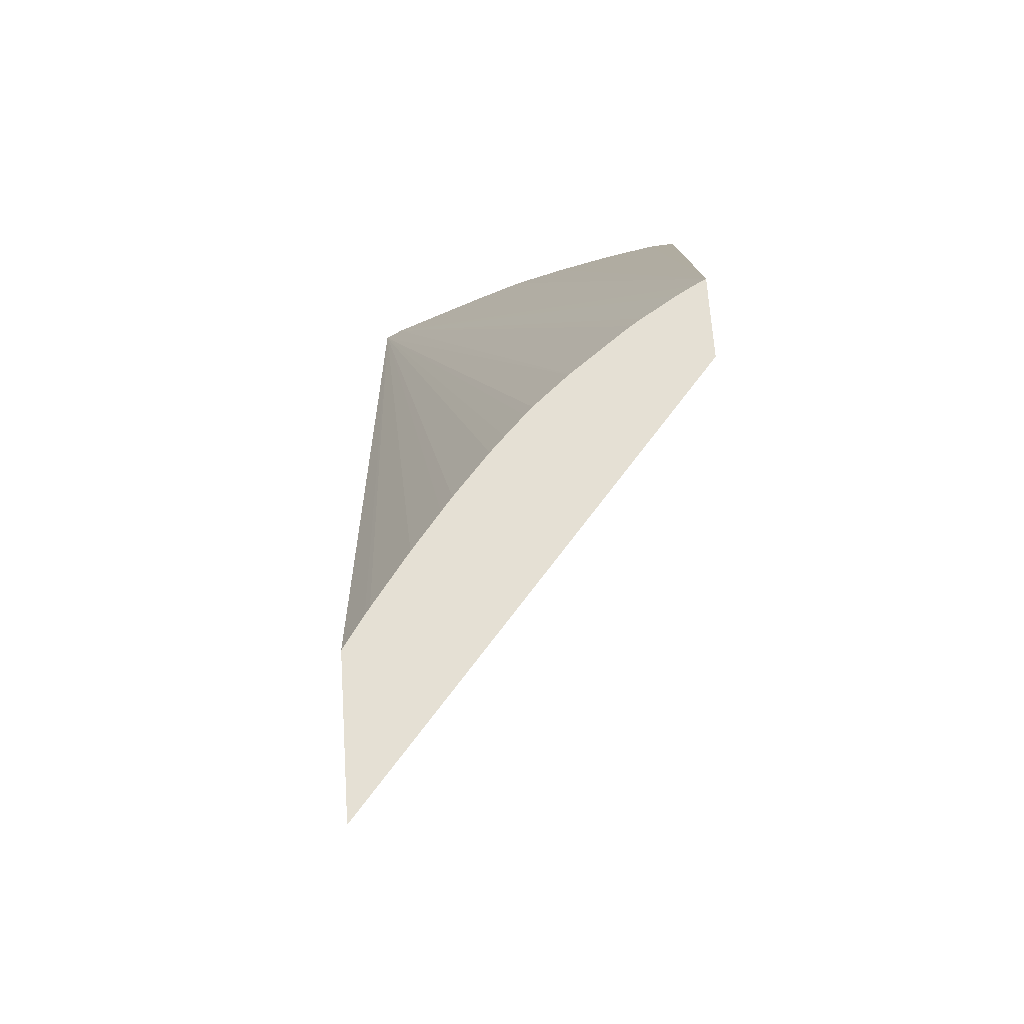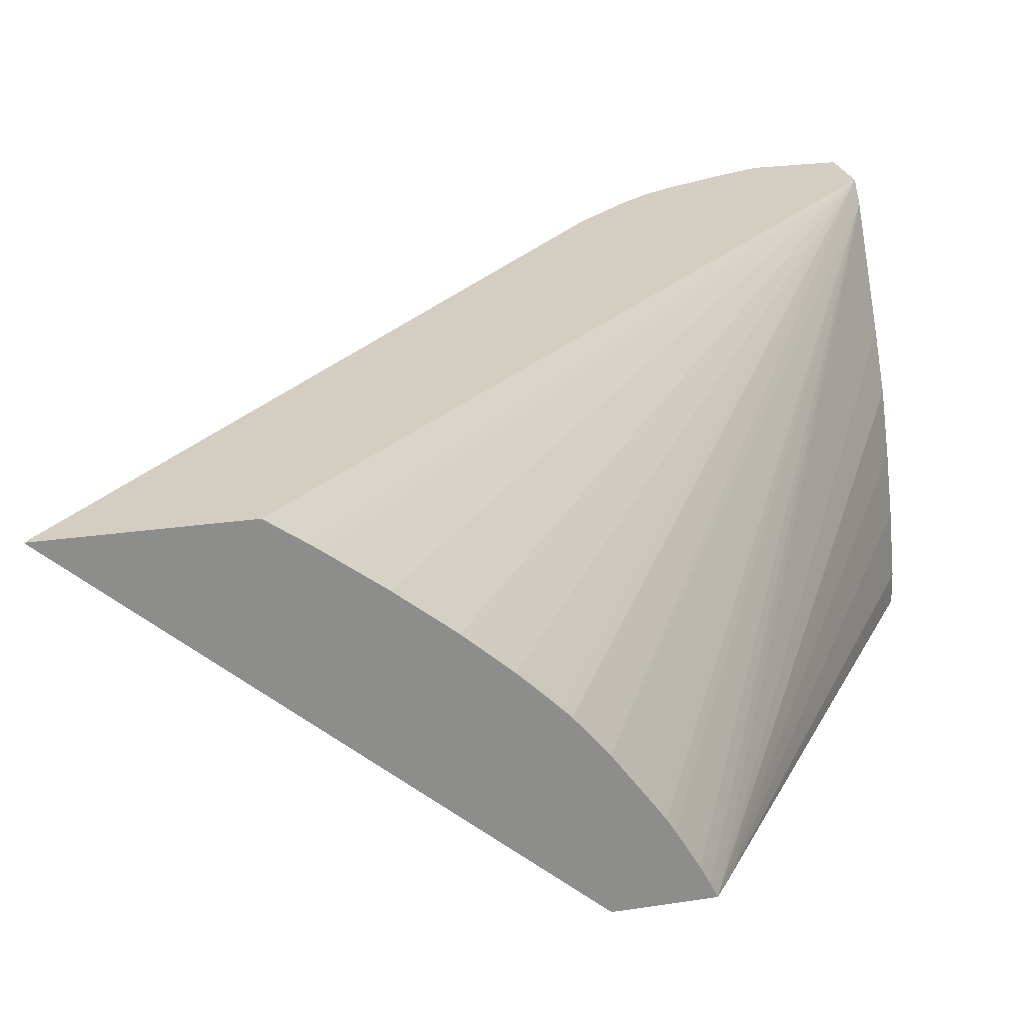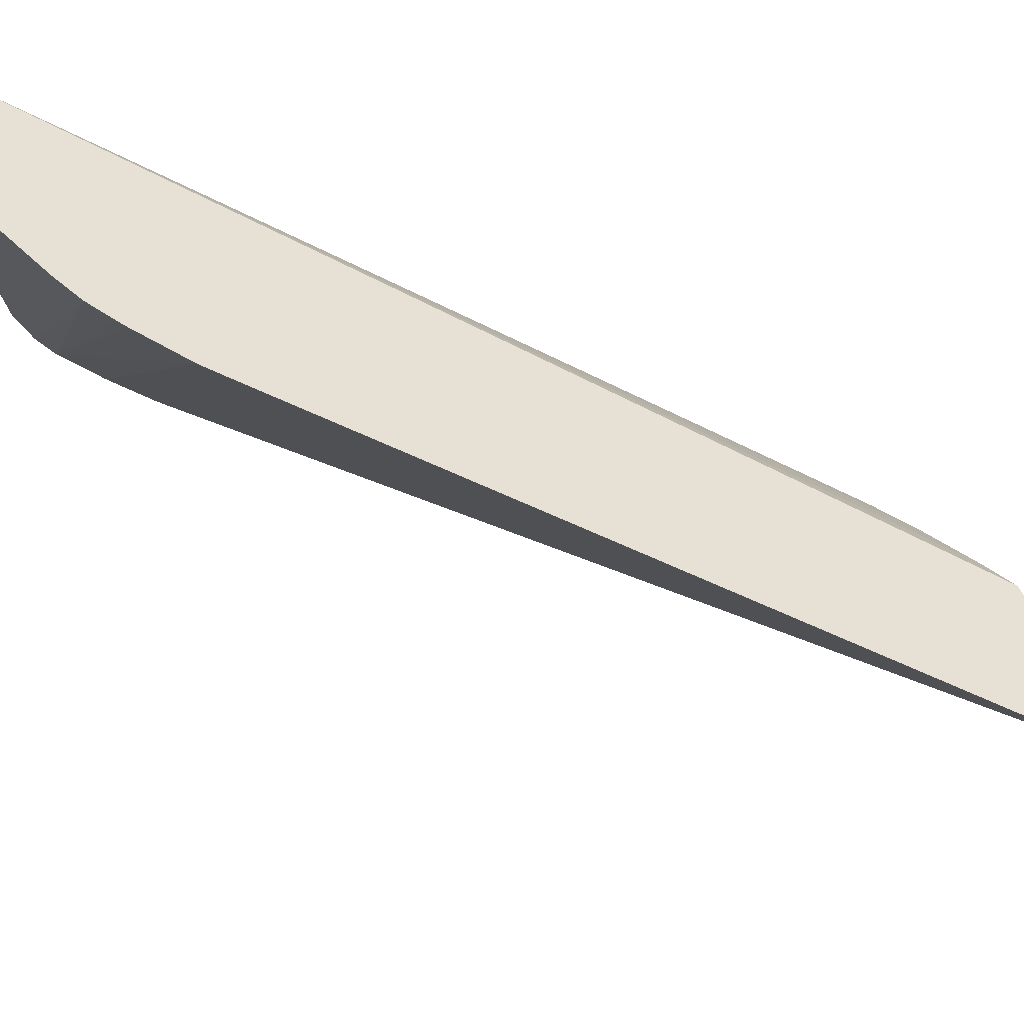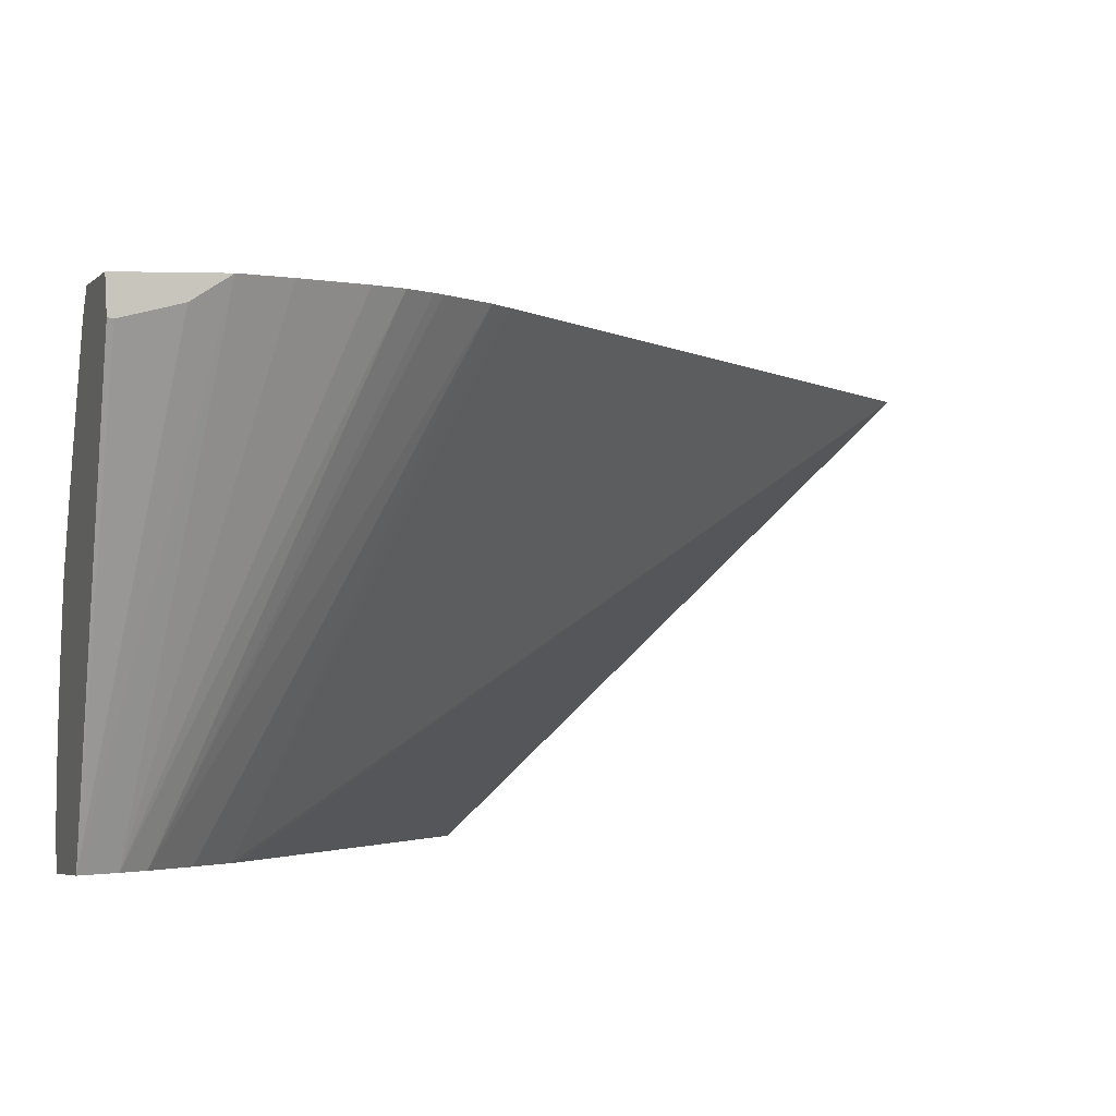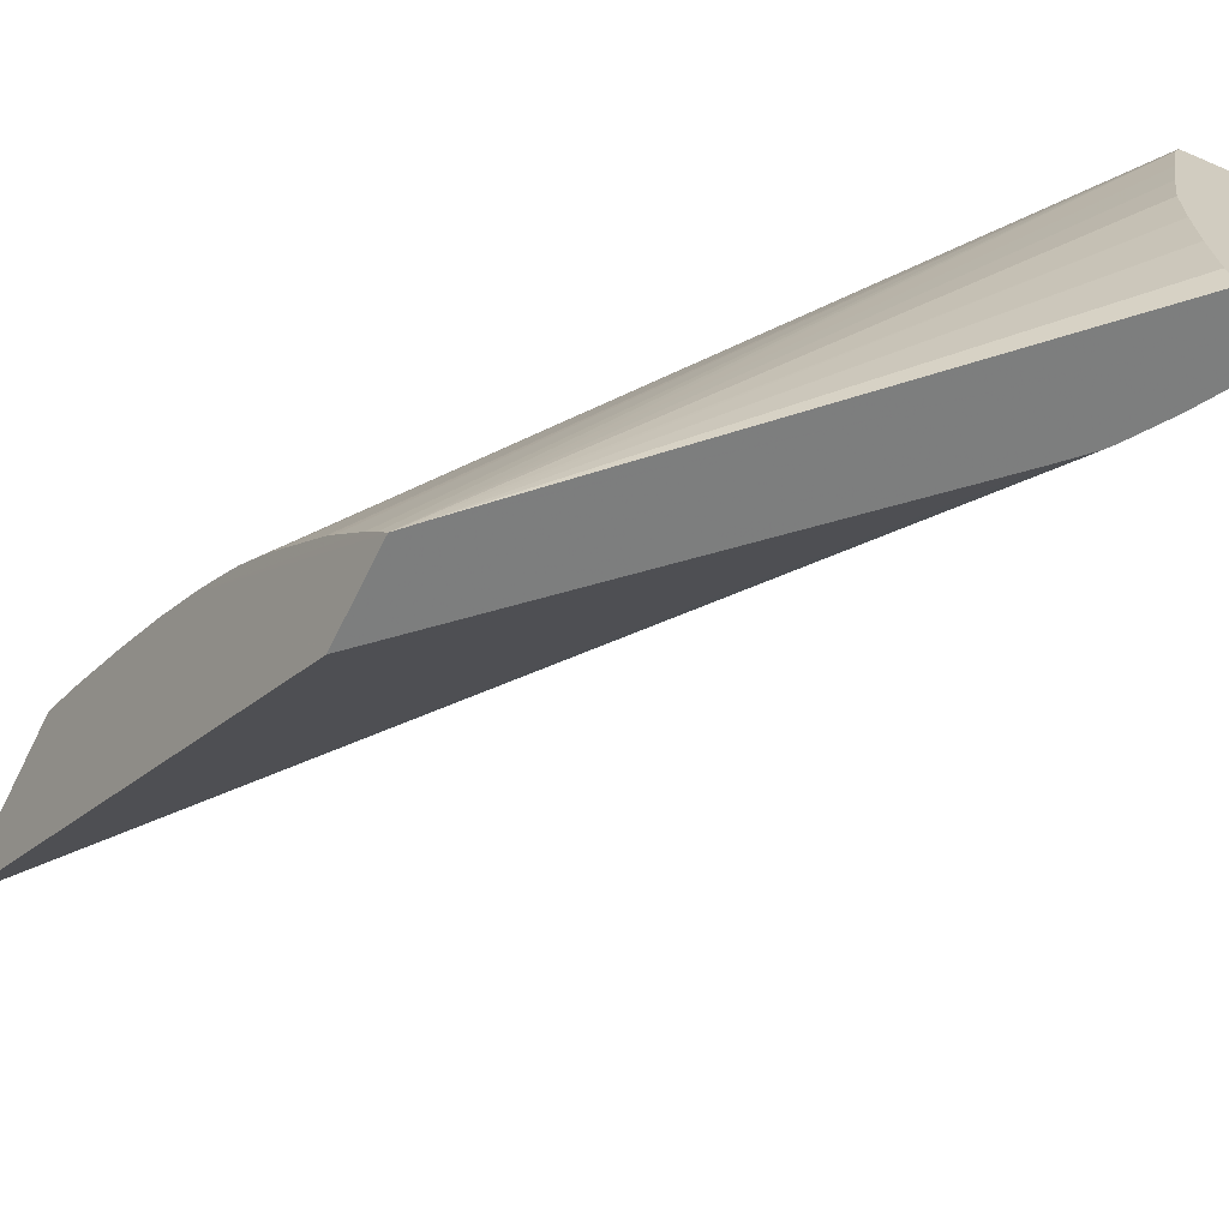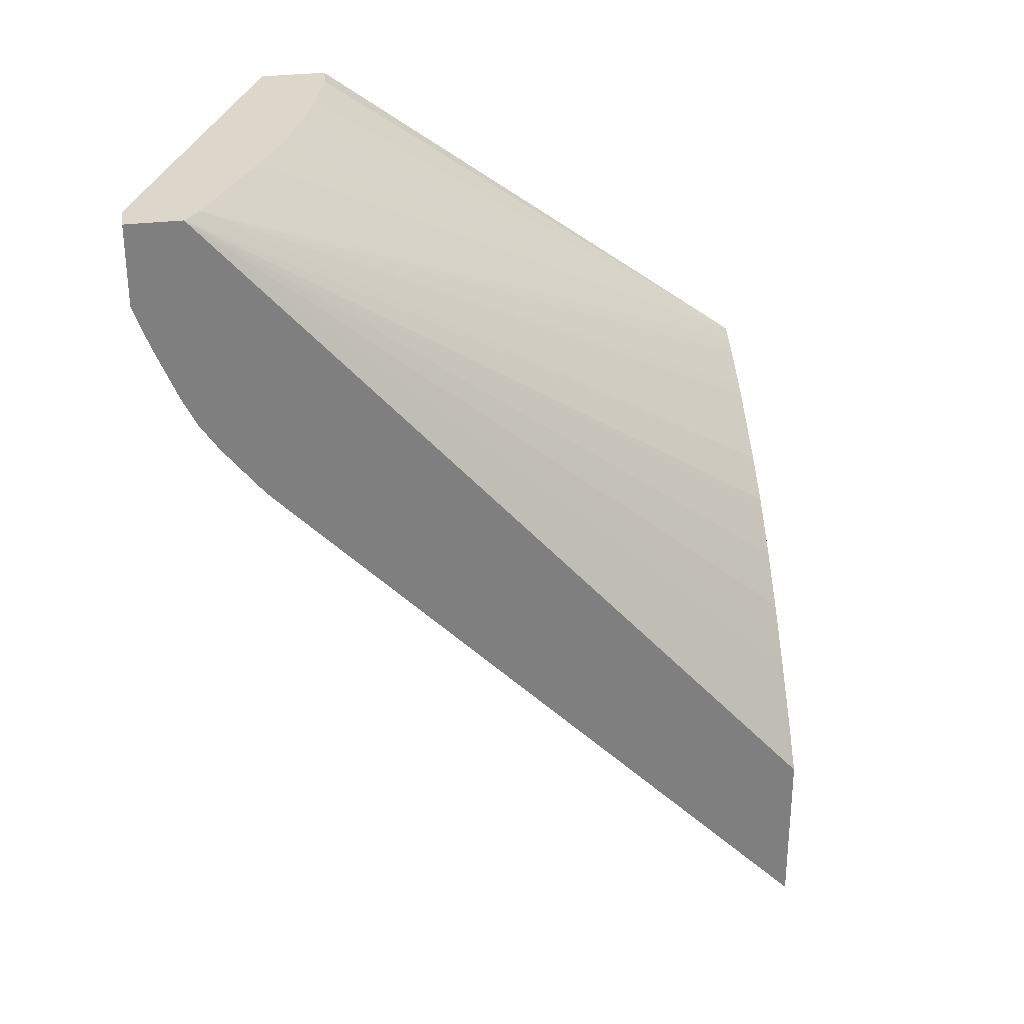
<metadata>
{"format":"obj","ext":"obj","renderer":"f3d","projection":"perspective","resolution":1024,"background":"white","views":[{"elev":-25.4,"azim":111.5,"up":"+Y"},{"elev":6.9,"azim":74.3,"up":"+Z"},{"elev":64.2,"azim":-28.6,"up":"+Z"},{"elev":14.4,"azim":-110.5,"up":"+Z"},{"elev":-64.1,"azim":152.9,"up":"+Z"},{"elev":26.7,"azim":8.3,"up":"+Y"}]}
</metadata>
<code>
v 0.005721 0.1119 0.05158
v 0.005632 0.1124 0.05133
v 0.006234 0.1137 0.0451
v 0.006255 0.1136 0.04508
v 0.006374 0.1132 0.04502
v 0.00596 0.1112 0.05146
v 0.005731 0.1132 0.05168
v 0.005584 0.1132 0.05122
v 0.007259 0.1137 0.04477
v 0.005589 0.1132 0.05123
v 0.006558 0.1128 0.04493
v 0.006529 0.1098 0.05118
v 0.00632 0.1102 0.05128
v 0.006596 0.1132 0.0514
v 0.01401 0.1085 0.04223
v 0.007367 0.1136 0.04521
v 0.007053 0.1122 0.04473
v 0.007454 0.1085 0.05079
v 0.006883 0.1092 0.05102
v 0.006785 0.1094 0.05107
v 0.006737 0.1133 0.05102
v 0.01614 0.1019 0.04753
v 0.01603 0.1025 0.04721
v 0.01601 0.1026 0.04714
v 0.01581 0.1035 0.04657
v 0.01566 0.1042 0.04614
v 0.01561 0.1044 0.04597
v 0.01542 0.1052 0.04543
v 0.01535 0.1055 0.0452
v 0.01524 0.1058 0.04491
v 0.0152 0.106 0.04479
v 0.01502 0.1065 0.04424
v 0.01502 0.1065 0.04423
v 0.01431 0.1082 0.04212
v 0.007406 0.1136 0.04617
v 0.007389 0.1135 0.04713
v 0.00756 0.1116 0.04453
v 0.007729 0.1082 0.05068
v 0.006951 0.1133 0.05001
v 0.01475 0.1073 0.04342
v 0.0147 0.1074 0.04329
v 0.01465 0.1075 0.04311
v 0.01446 0.1079 0.04257
v 0.01438 0.1081 0.04232
v 0.01614 0.1019 0.04753
v 0.01544 0.1051 0.04549
v 0.0143 0.1068 0.04202
v 0.007327 0.1134 0.0481
v 0.007152 0.1134 0.04905
v 0.007677 0.1115 0.04448
v 0.01612 0.09916 0.04734
v 0.01543 0.1032 0.04536
v 0.008164 0.1111 0.0443
f 1 2 3
f 1 3 4
f 1 4 5
f 1 5 6
f 1 6 13
f 1 13 12
f 1 12 20
f 1 20 19
f 1 19 18
f 1 18 38
f 1 38 51
f 1 51 45
f 1 45 22
f 1 22 14
f 1 14 7
f 1 7 10
f 1 10 8
f 1 8 2
f 2 8 3
f 3 9 15
f 3 15 34
f 3 34 47
f 3 47 53
f 3 53 50
f 3 50 37
f 3 37 17
f 3 17 11
f 3 11 5
f 3 5 4
f 3 8 10
f 3 10 7
f 3 7 14
f 3 14 21
f 3 21 39
f 3 39 49
f 3 49 48
f 3 48 36
f 3 36 35
f 3 35 16
f 3 16 9
f 5 11 12
f 5 12 13
f 5 13 6
f 9 16 15
f 11 17 18
f 11 18 19
f 11 19 20
f 11 20 12
f 14 22 23
f 14 23 24
f 14 24 25
f 14 25 26
f 14 26 27
f 14 27 28
f 14 28 29
f 14 29 30
f 14 30 31
f 14 31 32
f 14 32 33
f 14 33 21
f 15 16 35
f 15 35 36
f 15 36 34
f 17 37 18
f 18 37 38
f 21 33 40
f 21 40 41
f 21 41 42
f 21 42 43
f 21 43 44
f 21 44 34
f 21 34 39
f 22 45 23
f 23 45 51
f 23 51 52
f 23 52 46
f 23 46 27
f 23 27 26
f 23 26 25
f 23 25 24
f 27 46 28
f 28 46 29
f 29 46 30
f 30 46 31
f 31 46 32
f 32 46 33
f 33 46 40
f 34 36 48
f 34 48 49
f 34 49 39
f 34 44 46
f 34 46 52
f 34 52 47
f 37 50 51
f 37 51 38
f 40 46 41
f 41 46 42
f 42 46 43
f 43 46 44
f 47 52 51
f 47 51 53
f 50 53 51

</code>
